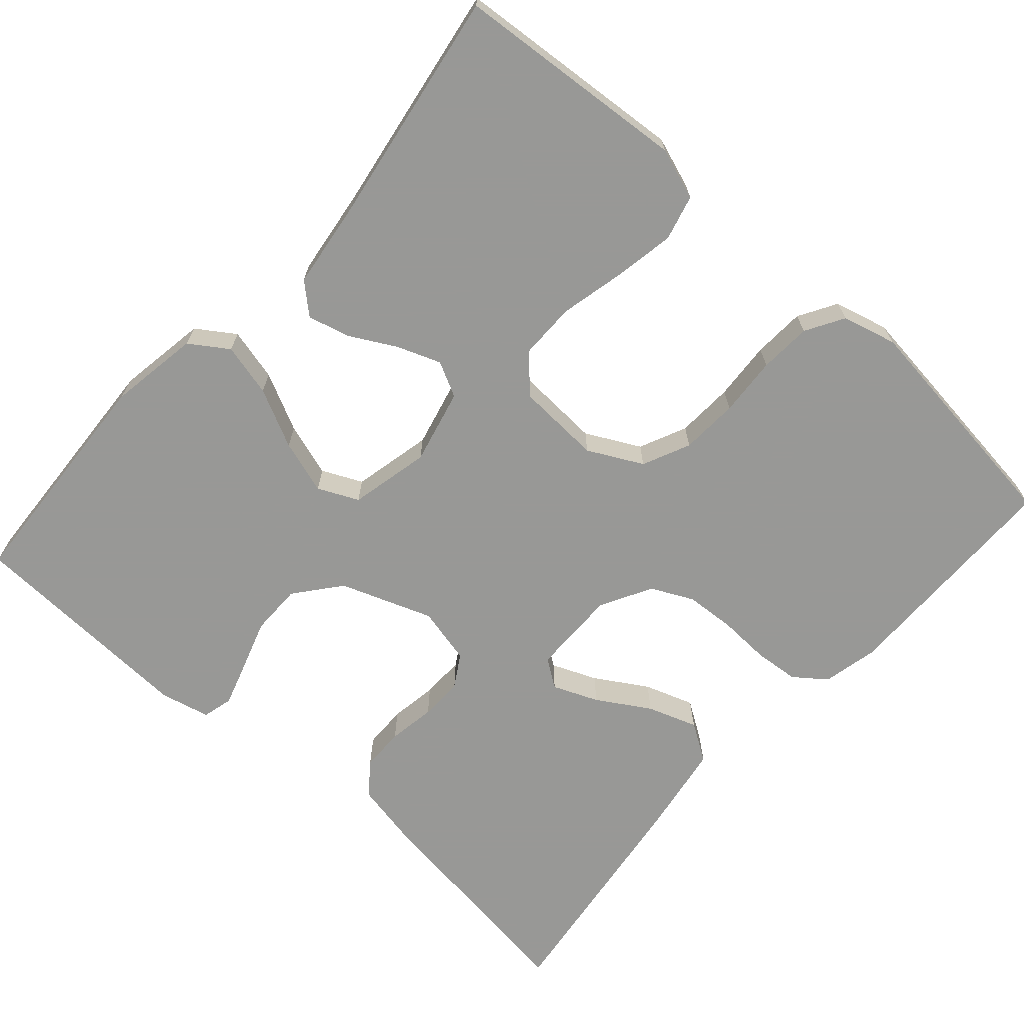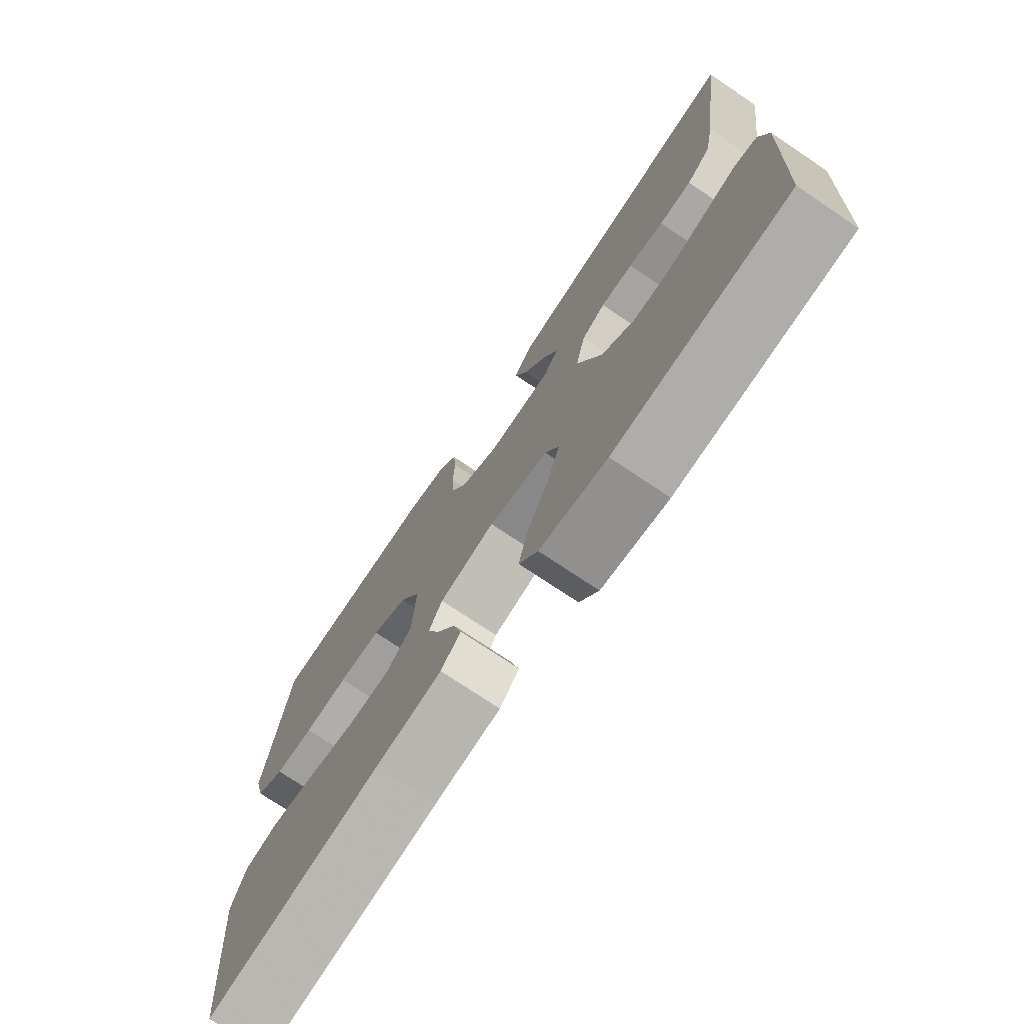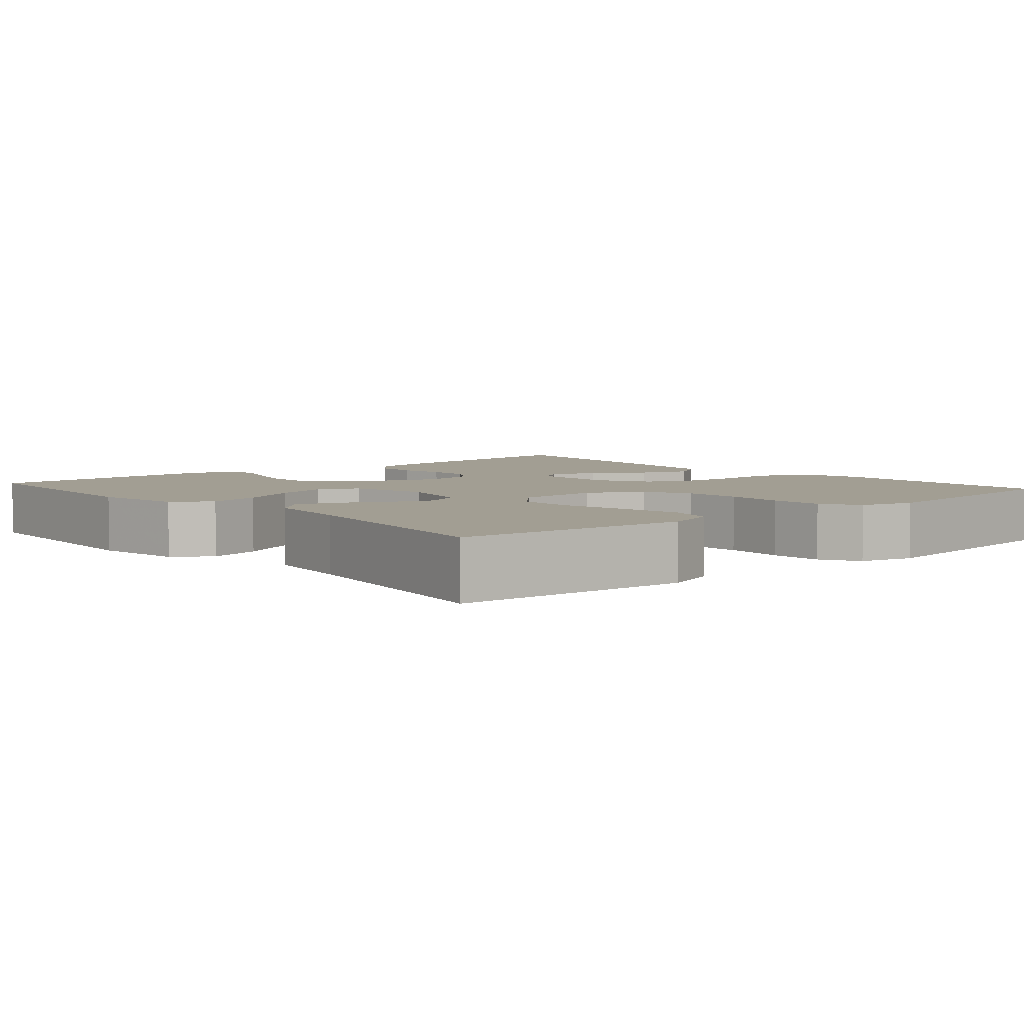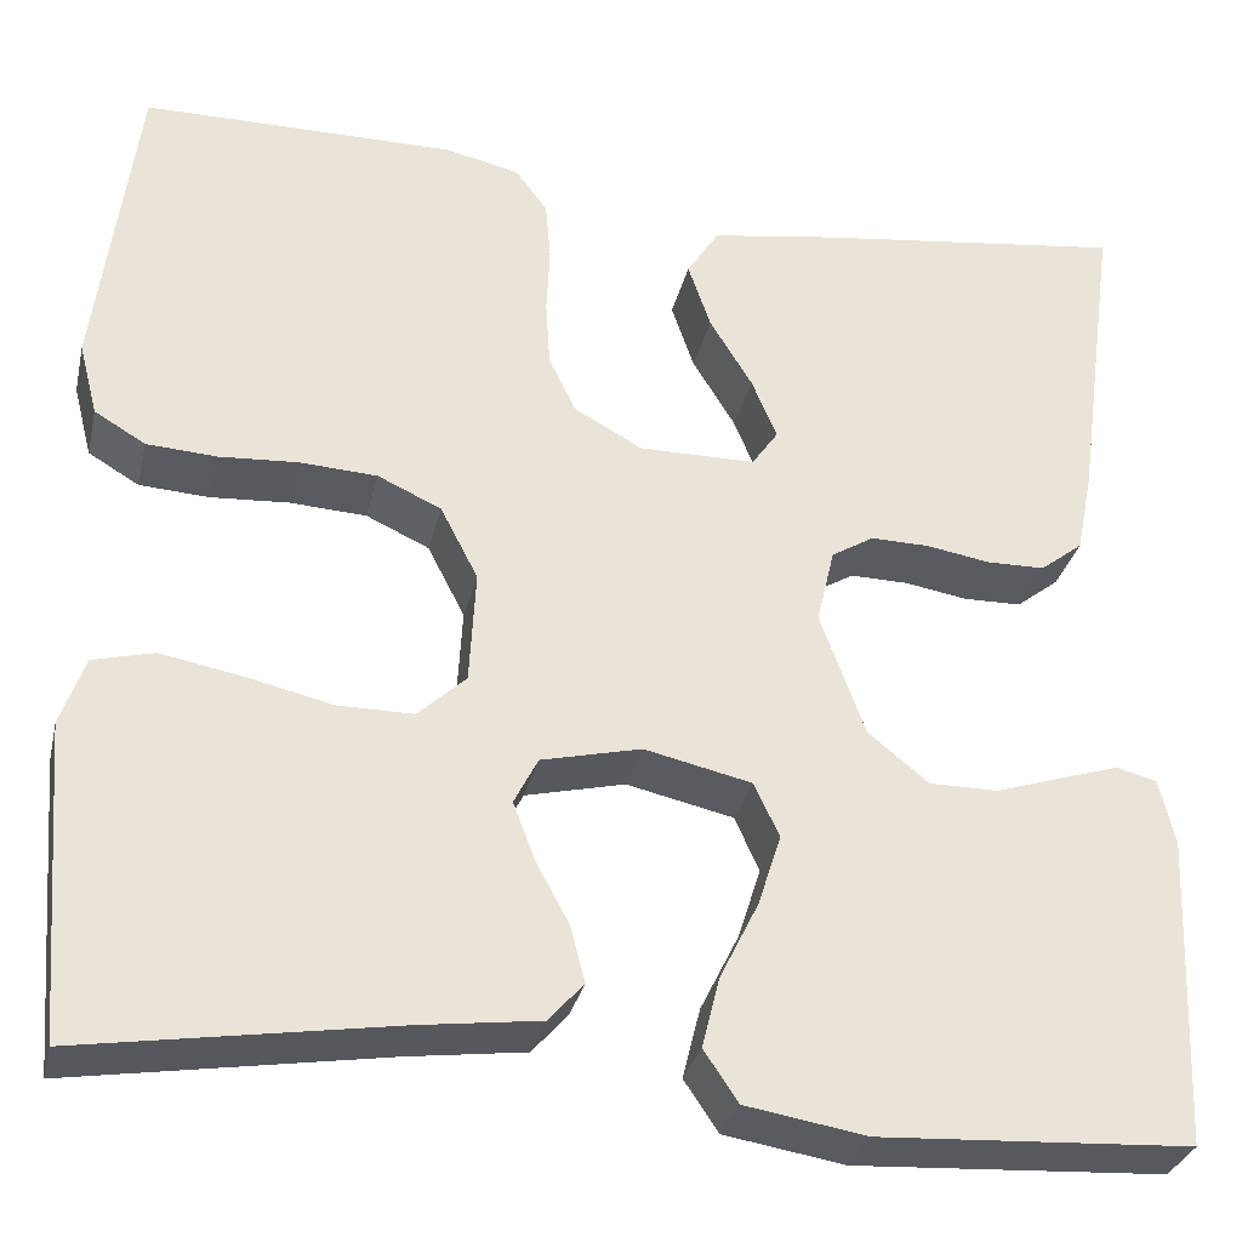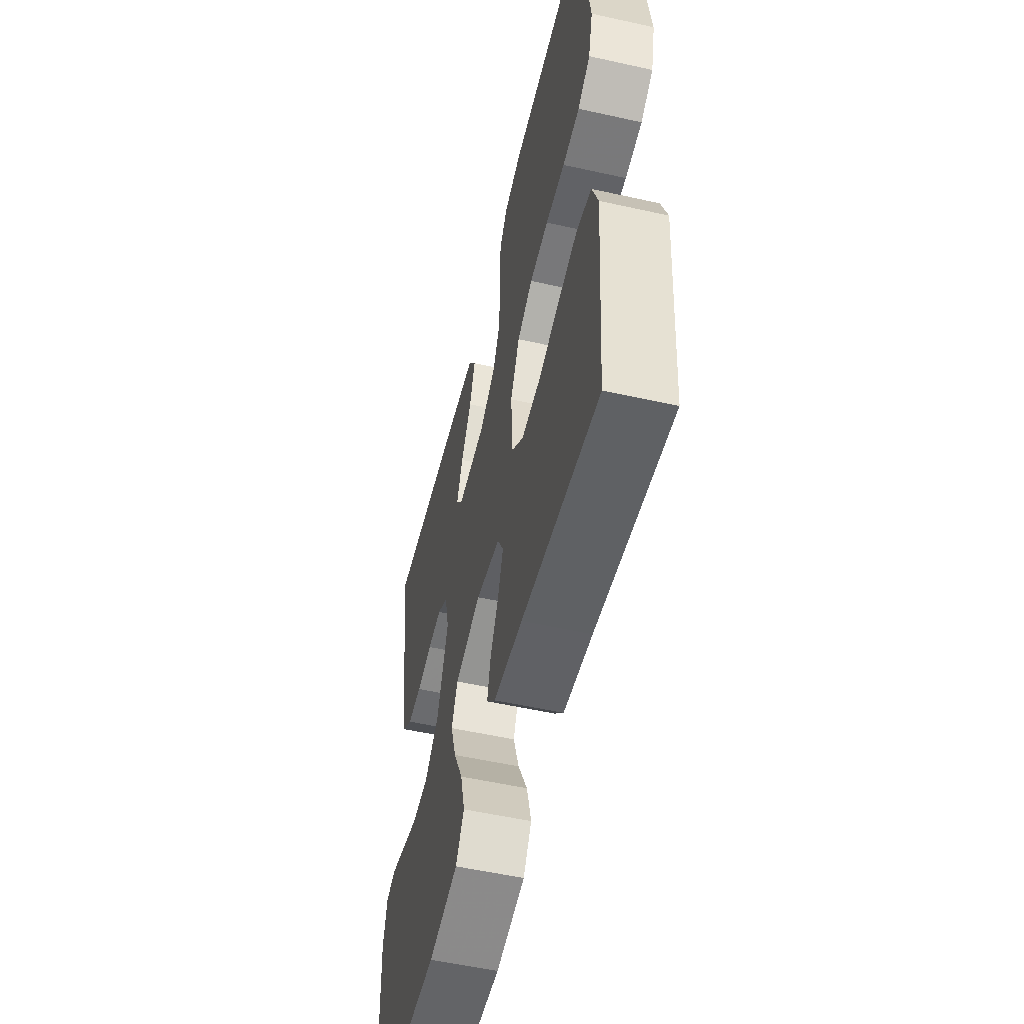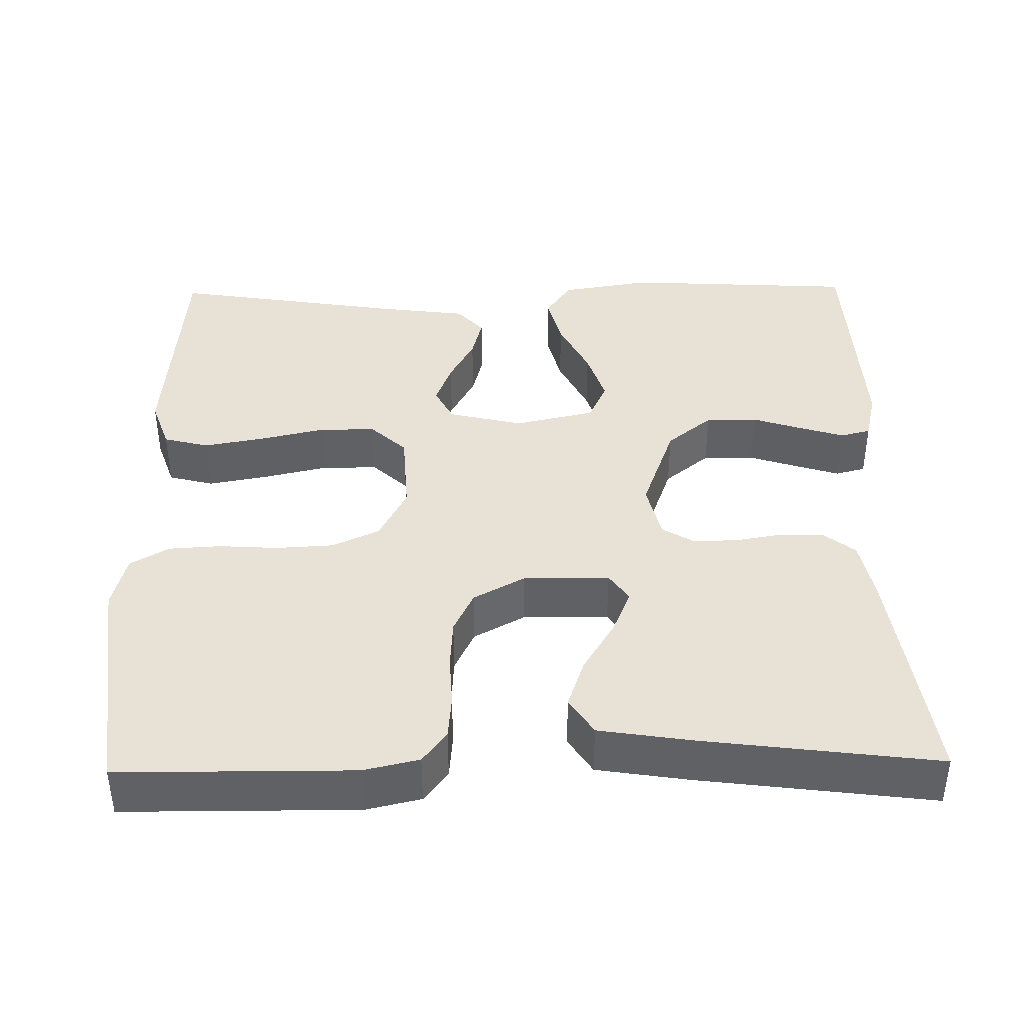
<metadata>
{"format":"obj","ext":"obj","renderer":"f3d","projection":"perspective","resolution":1024,"background":"white","views":[{"elev":-68.5,"azim":-131.6,"up":"+Y"},{"elev":-74.3,"azim":56.1,"up":"+Z"},{"elev":5.1,"azim":-130.8,"up":"+Y"},{"elev":-31.1,"azim":-12.9,"up":"+Z"},{"elev":-54.4,"azim":-103.3,"up":"+Z"},{"elev":40.4,"azim":-1.0,"up":"+Y"}]}
</metadata>
<code>
v 0.5 0.07 0.5
v 0.459 0.07 0.2
v 0.443 0.07 0.12
v 0.402 0.07 0.088
v 0.346 0.07 0.087
v 0.285 0.07 0.097
v 0.229 0.07 0.098
v 0.188 0.07 0.073
v 0.171 0.07 0
v 0.214 0.07 -0.118
v 0.272 0.07 -0.165
v 0.338 0.07 -0.165
v 0.402 0.07 -0.144
v 0.459 0.07 -0.126
v 0.498 0.07 -0.136
v 0.513 0.07 -0.2
v 0.5 0.07 -0.5
v 0.2 0.07 -0.517
v 0.084 0.07 -0.498
v 0.051 0.07 -0.449
v 0.068 0.07 -0.381
v 0.105 0.07 -0.306
v 0.127 0.07 -0.237
v 0.103 0.07 -0.185
v 0 0.07 -0.162
v -0.096 0.07 -0.185
v -0.119 0.07 -0.23
v -0.098 0.07 -0.286
v -0.066 0.07 -0.345
v -0.052 0.07 -0.399
v -0.086 0.07 -0.437
v -0.2 0.07 -0.452
v -0.5 0.07 -0.5
v -0.524 0.07 -0.2
v -0.501 0.07 -0.134
v -0.443 0.07 -0.119
v -0.365 0.07 -0.133
v -0.282 0.07 -0.152
v -0.209 0.07 -0.152
v -0.163 0.07 -0.109
v -0.157 0.07 0
v -0.193 0.07 0.07
v -0.254 0.07 0.098
v -0.328 0.07 0.102
v -0.404 0.07 0.097
v -0.471 0.07 0.101
v -0.52 0.07 0.13
v -0.538 0.07 0.2
v -0.5 0.07 0.5
v -0.2 0.07 0.502
v -0.129 0.07 0.486
v -0.098 0.07 0.445
v -0.093 0.07 0.388
v -0.096 0.07 0.322
v -0.092 0.07 0.258
v -0.066 0.07 0.204
v 0 0.07 0.168
v 0.111 0.07 0.169
v 0.136 0.07 0.205
v 0.112 0.07 0.263
v 0.071 0.07 0.33
v 0.049 0.07 0.394
v 0.08 0.07 0.442
v 0.2 0.07 0.461
v 0.5 0 0.5
v 0.459 0 0.2
v 0.443 0 0.12
v 0.402 0 0.088
v 0.346 0 0.087
v 0.285 0 0.097
v 0.229 0 0.098
v 0.188 0 0.073
v 0.171 0 0
v 0.214 0 -0.118
v 0.272 0 -0.165
v 0.338 0 -0.165
v 0.402 0 -0.144
v 0.459 0 -0.126
v 0.498 0 -0.136
v 0.513 0 -0.2
v 0.5 0 -0.5
v 0.2 0 -0.517
v 0.084 0 -0.498
v 0.051 0 -0.449
v 0.068 0 -0.381
v 0.105 0 -0.306
v 0.127 0 -0.237
v 0.103 0 -0.185
v 0 0 -0.162
v -0.096 0 -0.185
v -0.119 0 -0.23
v -0.098 0 -0.286
v -0.066 0 -0.345
v -0.052 0 -0.399
v -0.086 0 -0.437
v -0.2 0 -0.452
v -0.5 0 -0.5
v -0.524 0 -0.2
v -0.501 0 -0.134
v -0.443 0 -0.119
v -0.365 0 -0.133
v -0.282 0 -0.152
v -0.209 0 -0.152
v -0.163 0 -0.109
v -0.157 0 0
v -0.193 0 0.07
v -0.254 0 0.098
v -0.328 0 0.102
v -0.404 0 0.097
v -0.471 0 0.101
v -0.52 0 0.13
v -0.538 0 0.2
v -0.5 0 0.5
v -0.2 0 0.502
v -0.129 0 0.486
v -0.098 0 0.445
v -0.093 0 0.388
v -0.096 0 0.322
v -0.092 0 0.258
v -0.066 0 0.204
v 0 0 0.168
v 0.111 0 0.169
v 0.136 0 0.205
v 0.112 0 0.263
v 0.071 0 0.33
v 0.049 0 0.394
v 0.08 0 0.442
v 0.2 0 0.461
f 4 5 6
f 3 4 6
f 2 3 6
f 1 2 6
f 64 1 6
f 63 64 6
f 62 63 6
f 61 62 6
f 60 61 6
f 59 60 6 7
f 58 59 7 8
f 57 58 8 9
f 56 57 9 10
f 52 53 54
f 51 52 54
f 50 51 54
f 49 50 54
f 48 49 54
f 47 48 54
f 46 47 54
f 45 46 54
f 44 45 54
f 43 44 54 55
f 42 43 55 56
f 36 37 38
f 35 36 38
f 34 35 38
f 33 34 38
f 32 33 38
f 32 38 39
f 31 32 39
f 30 31 39
f 29 30 39
f 28 29 39
f 27 28 39
f 26 27 39 40
f 20 21 22
f 19 20 22
f 18 19 22
f 17 18 22
f 16 17 22
f 15 16 22
f 14 15 22
f 13 14 22
f 12 13 22
f 11 12 22 23
f 10 11 23 24
f 10 24 25
f 56 10 25
f 42 56 25
f 41 42 25
f 25 26 40 41
f 70 69 68
f 70 68 67
f 70 67 66
f 70 66 65
f 70 65 128
f 70 128 127
f 70 127 126
f 70 126 125
f 70 125 124
f 71 70 124 123
f 72 71 123 122
f 73 72 122 121
f 74 73 121 120
f 118 117 116
f 118 116 115
f 118 115 114
f 118 114 113
f 118 113 112
f 118 112 111
f 118 111 110
f 118 110 109
f 118 109 108
f 119 118 108 107
f 120 119 107 106
f 102 101 100
f 102 100 99
f 102 99 98
f 102 98 97
f 102 97 96
f 103 102 96
f 103 96 95
f 103 95 94
f 103 94 93
f 103 93 92
f 103 92 91
f 104 103 91 90
f 86 85 84
f 86 84 83
f 86 83 82
f 86 82 81
f 86 81 80
f 86 80 79
f 86 79 78
f 86 78 77
f 86 77 76
f 87 86 76 75
f 88 87 75 74
f 89 88 74
f 89 74 120
f 89 120 106
f 89 106 105
f 105 104 90 89
f 1 65 66 2
f 2 66 67 3
f 3 67 68 4
f 4 68 69 5
f 5 69 70 6
f 6 70 71 7
f 7 71 72 8
f 8 72 73 9
f 9 73 74 10
f 10 74 75 11
f 11 75 76 12
f 12 76 77 13
f 13 77 78 14
f 14 78 79 15
f 15 79 80 16
f 16 80 81 17
f 17 81 82 18
f 18 82 83 19
f 19 83 84 20
f 20 84 85 21
f 21 85 86 22
f 22 86 87 23
f 23 87 88 24
f 24 88 89 25
f 25 89 90 26
f 26 90 91 27
f 27 91 92 28
f 28 92 93 29
f 29 93 94 30
f 30 94 95 31
f 31 95 96 32
f 32 96 97 33
f 33 97 98 34
f 34 98 99 35
f 35 99 100 36
f 36 100 101 37
f 37 101 102 38
f 38 102 103 39
f 39 103 104 40
f 40 104 105 41
f 41 105 106 42
f 42 106 107 43
f 43 107 108 44
f 44 108 109 45
f 45 109 110 46
f 46 110 111 47
f 47 111 112 48
f 48 112 113 49
f 49 113 114 50
f 50 114 115 51
f 51 115 116 52
f 52 116 117 53
f 53 117 118 54
f 54 118 119 55
f 55 119 120 56
f 56 120 121 57
f 57 121 122 58
f 58 122 123 59
f 59 123 124 60
f 60 124 125 61
f 61 125 126 62
f 62 126 127 63
f 63 127 128 64
f 64 128 65 1

</code>
